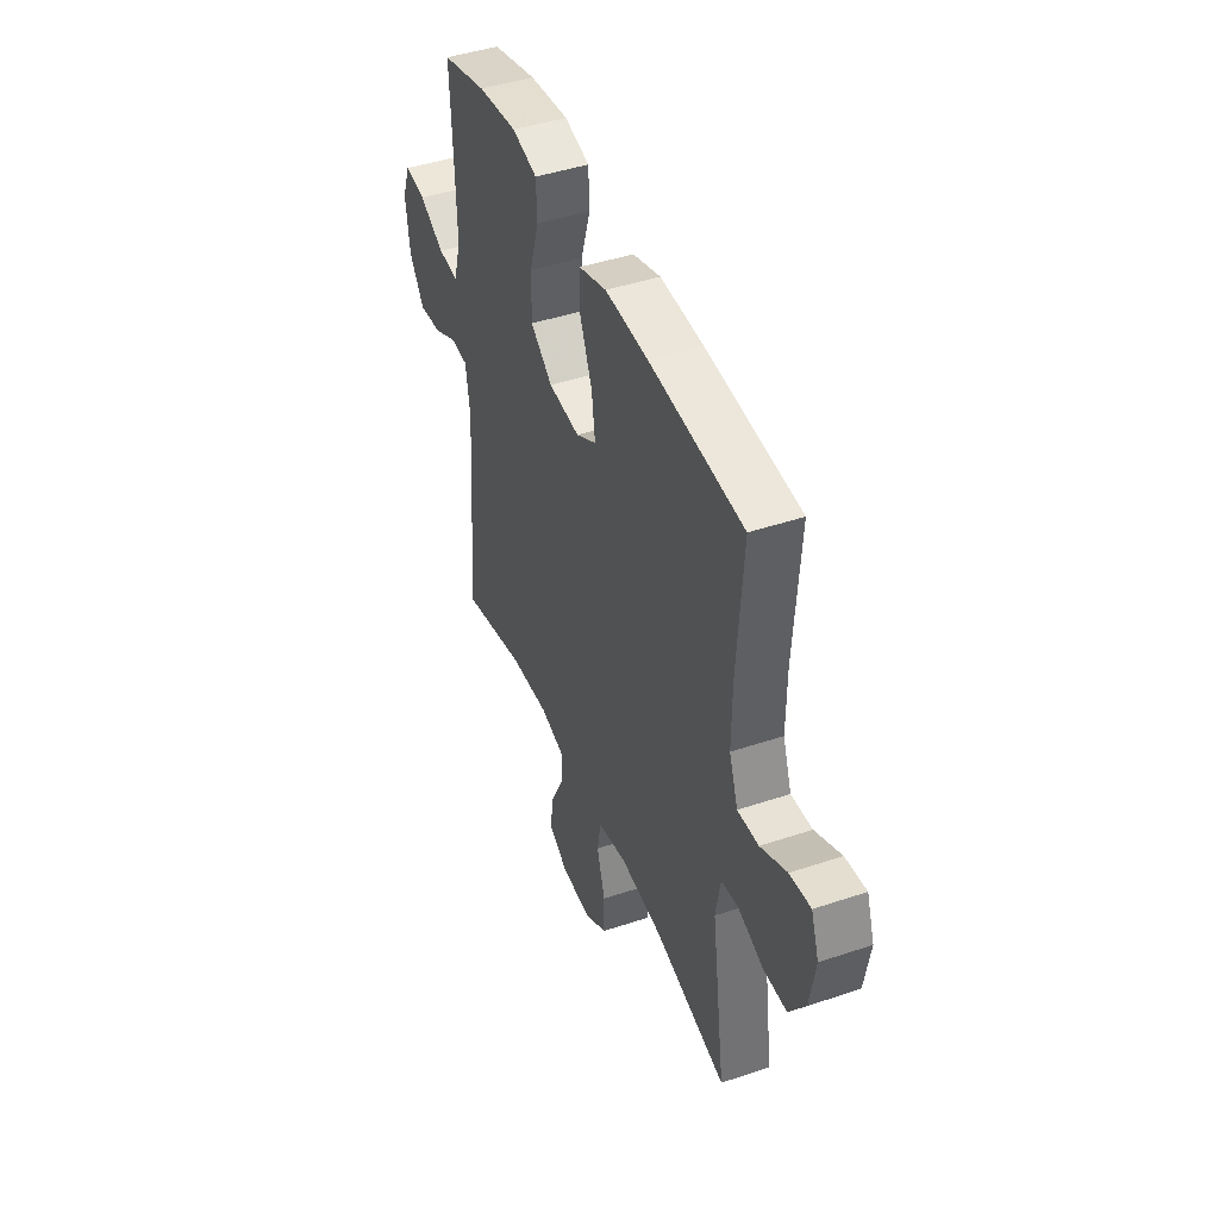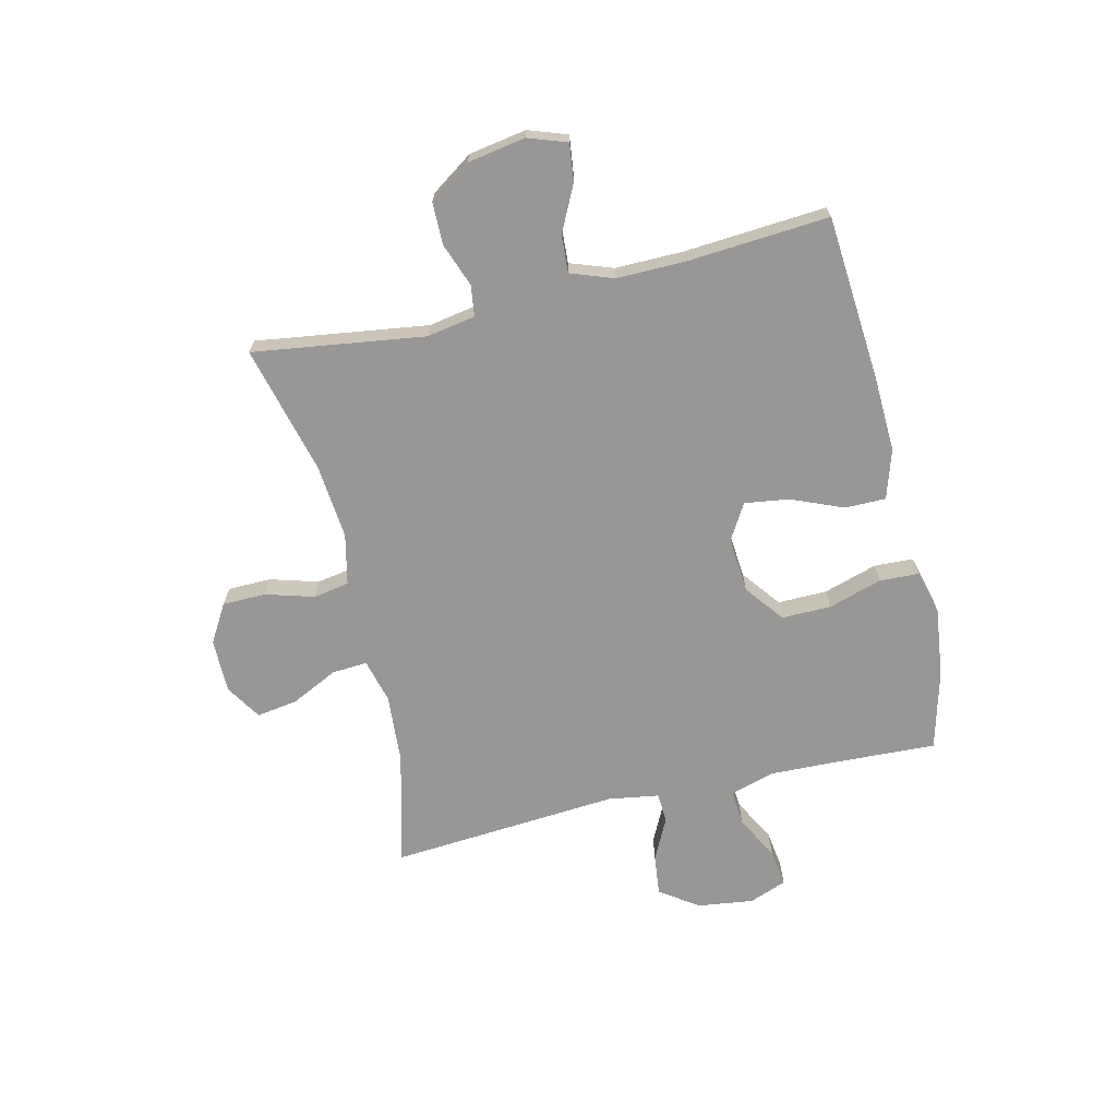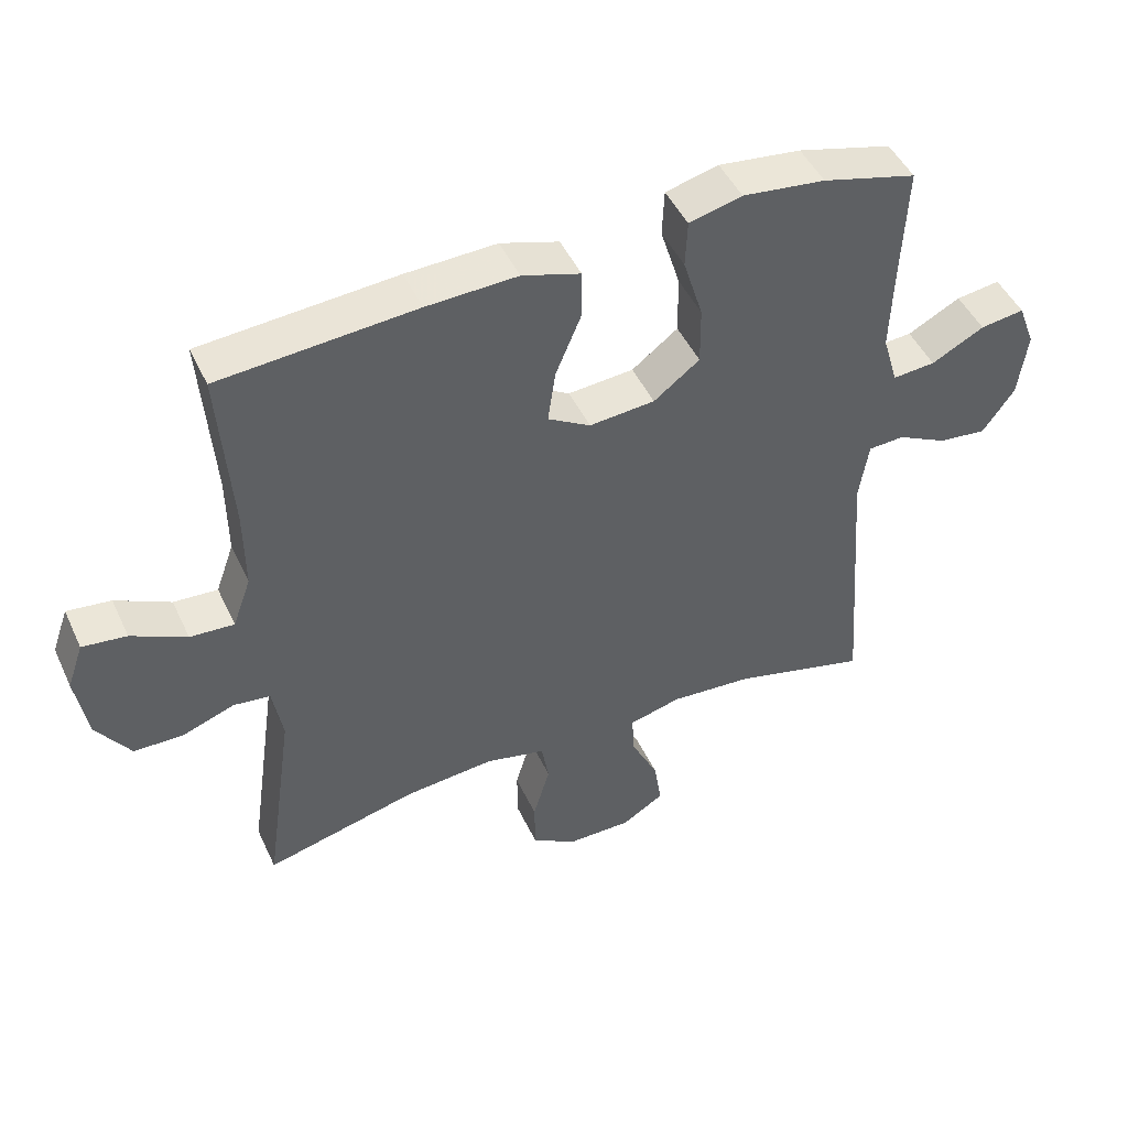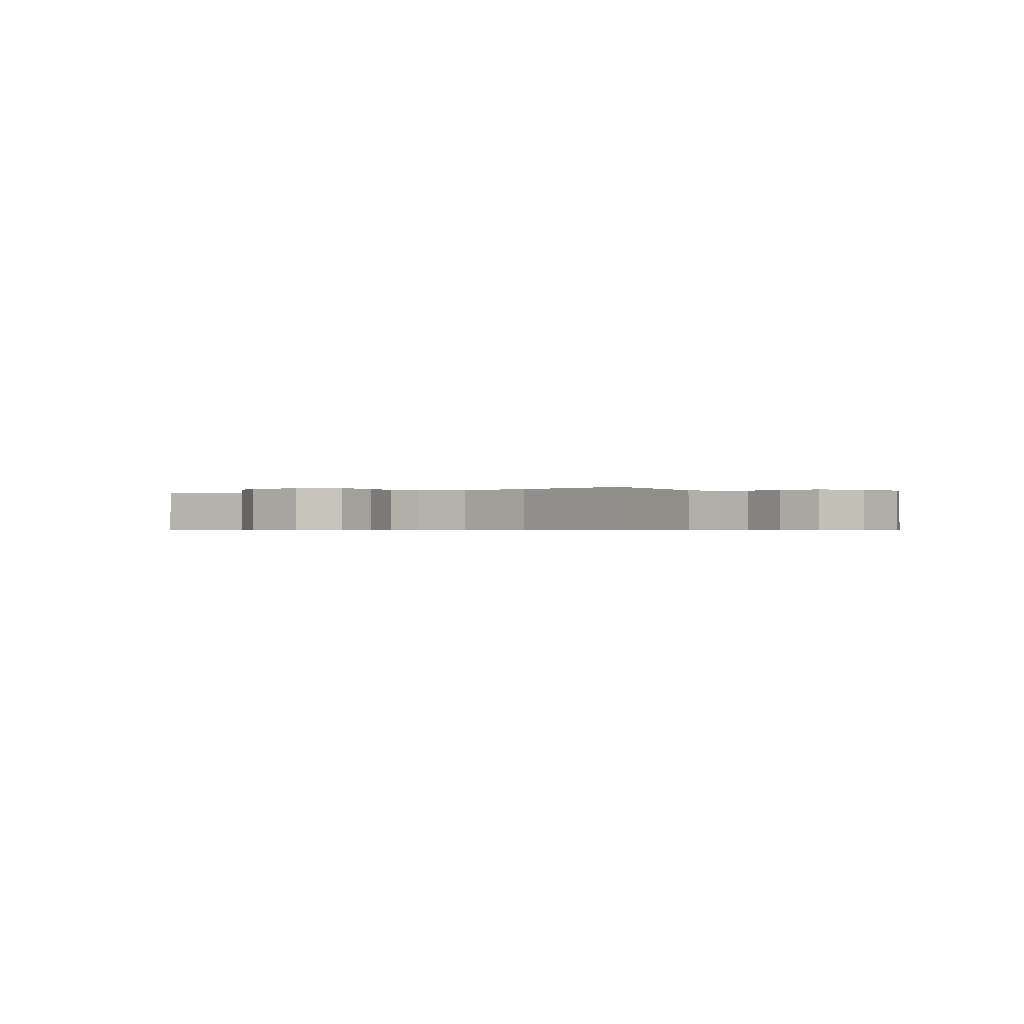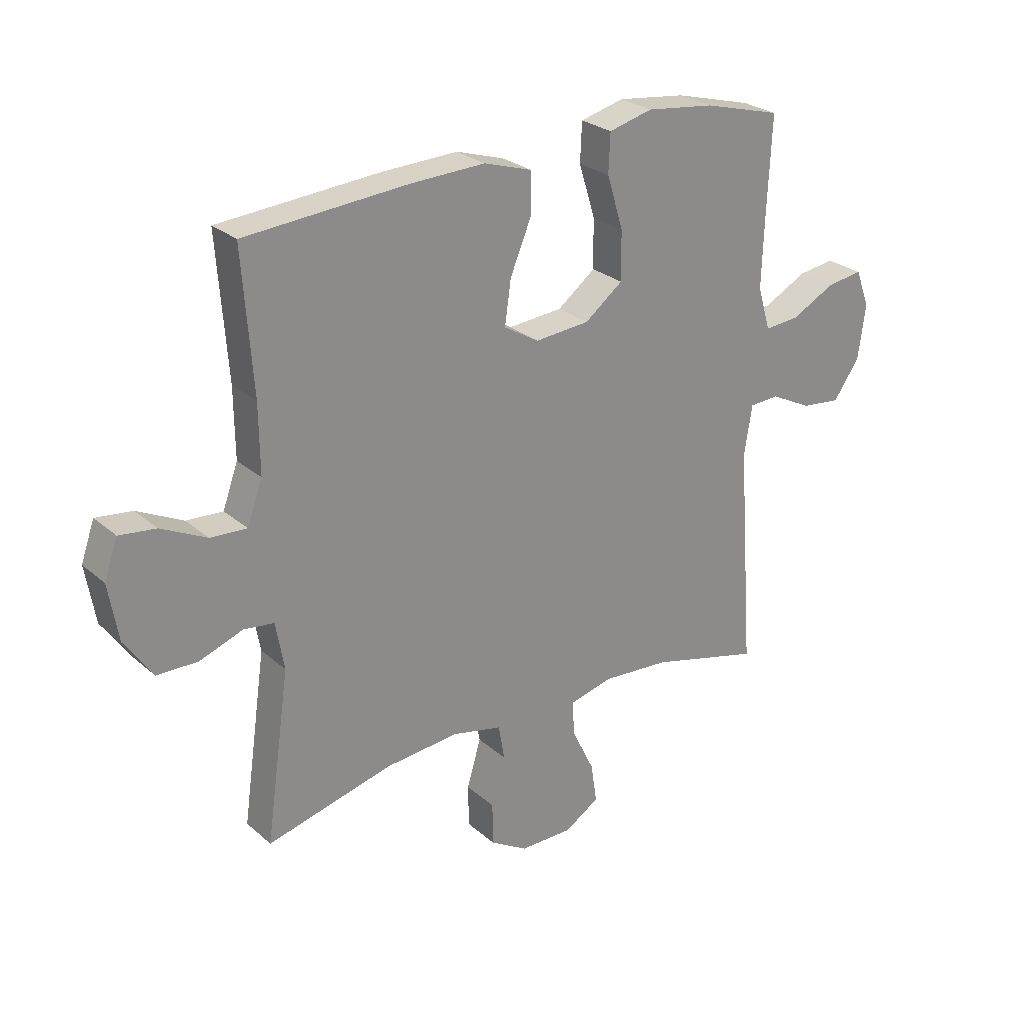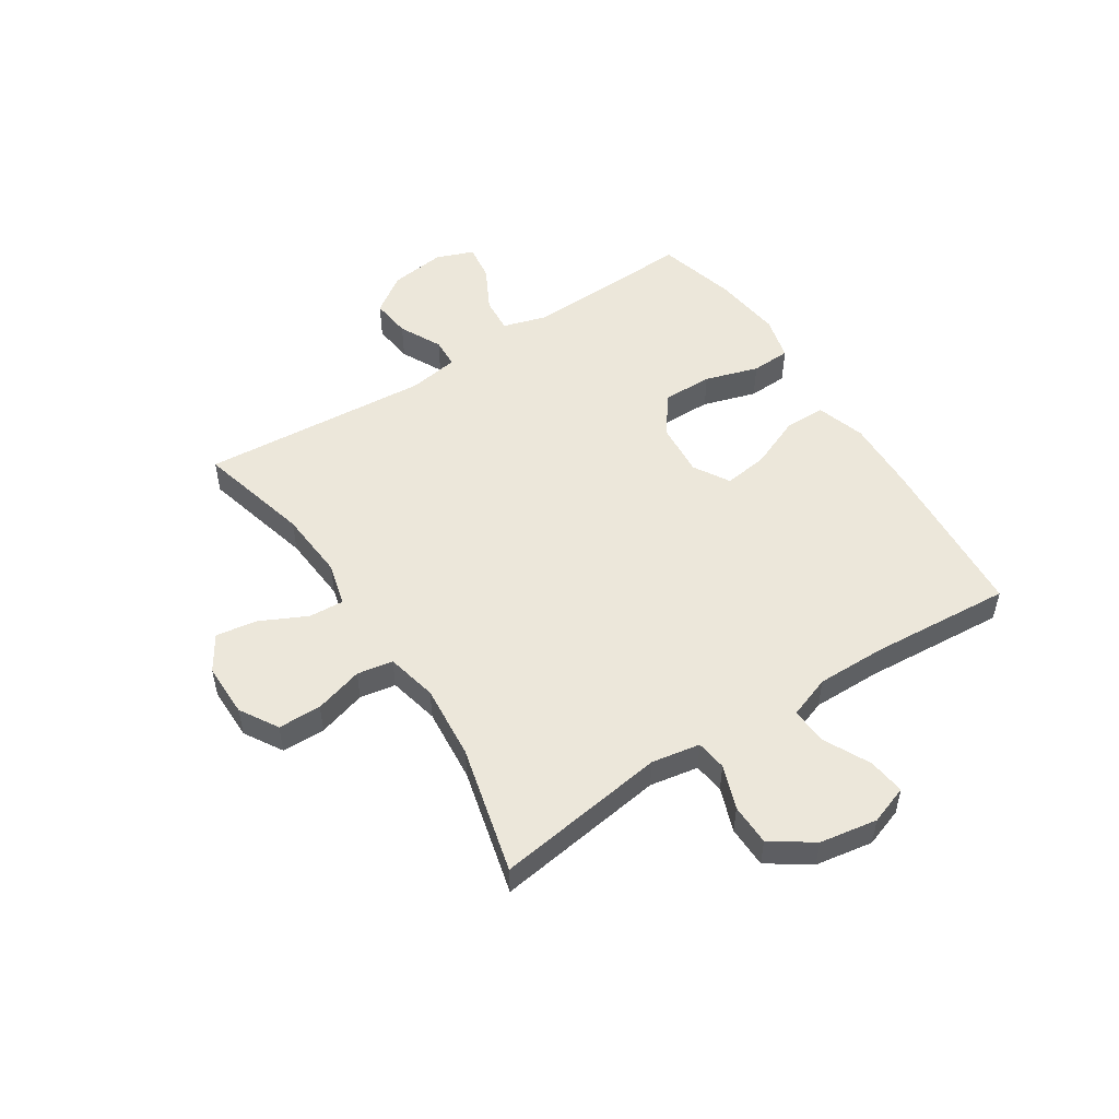
<metadata>
{"format":"obj","ext":"obj","renderer":"f3d","projection":"perspective","resolution":1024,"background":"white","views":[{"elev":44.2,"azim":-111.4,"up":"+Z"},{"elev":-68.3,"azim":-76.6,"up":"+Y"},{"elev":47.1,"azim":-24.2,"up":"+Z"},{"elev":-0.5,"azim":-145.4,"up":"+Y"},{"elev":26.3,"azim":-36.8,"up":"+Z"},{"elev":51.8,"azim":-123.0,"up":"+Y"}]}
</metadata>
<code>
v -0.5 0.07 0.5
v -0.211 0.07 0.522
v -0.077 0.07 0.527
v 0.009 0.07 0.5
v 0.009 0.07 0.428
v -0.029 0.07 0.337
v -0.04 0.07 0.259
v 0.023 0.07 0.222
v 0.12 0.07 0.23
v 0.188 0.07 0.282
v 0.187 0.07 0.369
v 0.158 0.07 0.463
v 0.161 0.07 0.532
v 0.239 0.07 0.552
v 0.361 0.07 0.537
v 0.5 0.07 0.5
v 0.492 0.07 0.324
v 0.488 0.07 0.202
v 0.511 0.07 0.125
v 0.574 0.07 0.13
v 0.652 0.07 0.171
v 0.717 0.07 0.18
v 0.742 0.07 0.114
v 0.729 0.07 0.016
v 0.682 0.07 -0.051
v 0.611 0.07 -0.043
v 0.537 0.07 -0.006
v 0.484 0.07 -0.009
v 0.47 0.07 -0.098
v 0.5 0.07 -0.5
v 0.301 0.07 -0.449
v 0.179 0.07 -0.44
v 0.102 0.07 -0.46
v 0.106 0.07 -0.522
v 0.146 0.07 -0.604
v 0.157 0.07 -0.676
v 0.095 0.07 -0.715
v 0 0.07 -0.715
v -0.067 0.07 -0.675
v -0.068 0.07 -0.599
v -0.043 0.07 -0.514
v -0.054 0.07 -0.451
v -0.143 0.07 -0.431
v -0.275 0.07 -0.443
v -0.5 0.07 -0.5
v -0.457 0.07 -0.199
v -0.472 0.07 -0.114
v -0.526 0.07 -0.107
v -0.603 0.07 -0.135
v -0.676 0.07 -0.134
v -0.726 0.07 -0.061
v -0.743 0.07 0.04
v -0.719 0.07 0.108
v -0.654 0.07 0.1
v -0.573 0.07 0.06
v -0.508 0.07 0.056
v -0.481 0.07 0.131
v -0.482 0.07 0.252
v -0.5 0 0.5
v -0.211 0 0.522
v -0.077 0 0.527
v 0.009 0 0.5
v 0.009 0 0.428
v -0.029 0 0.337
v -0.04 0 0.259
v 0.023 0 0.222
v 0.12 0 0.23
v 0.188 0 0.282
v 0.187 0 0.369
v 0.158 0 0.463
v 0.161 0 0.532
v 0.239 0 0.552
v 0.361 0 0.537
v 0.5 0 0.5
v 0.492 0 0.324
v 0.488 0 0.202
v 0.511 0 0.125
v 0.574 0 0.13
v 0.652 0 0.171
v 0.717 0 0.18
v 0.742 0 0.114
v 0.729 0 0.016
v 0.682 0 -0.051
v 0.611 0 -0.043
v 0.537 0 -0.006
v 0.484 0 -0.009
v 0.47 0 -0.098
v 0.5 0 -0.5
v 0.301 0 -0.449
v 0.179 0 -0.44
v 0.102 0 -0.46
v 0.106 0 -0.522
v 0.146 0 -0.604
v 0.157 0 -0.676
v 0.095 0 -0.715
v 0 0 -0.715
v -0.067 0 -0.675
v -0.068 0 -0.599
v -0.043 0 -0.514
v -0.054 0 -0.451
v -0.143 0 -0.431
v -0.275 0 -0.443
v -0.5 0 -0.5
v -0.457 0 -0.199
v -0.472 0 -0.114
v -0.526 0 -0.107
v -0.603 0 -0.135
v -0.676 0 -0.134
v -0.726 0 -0.061
v -0.743 0 0.04
v -0.719 0 0.108
v -0.654 0 0.1
v -0.573 0 0.06
v -0.508 0 0.056
v -0.481 0 0.131
v -0.482 0 0.252
f 53 54 55
f 52 53 55
f 51 52 55
f 50 51 55
f 49 50 55
f 48 49 55
f 47 48 55 56
f 44 45 46
f 43 44 46 47
f 47 56 57
f 43 47 57
f 42 43 57
f 39 40 41
f 38 39 41
f 37 38 41
f 36 37 41
f 35 36 41
f 34 35 41
f 33 34 41 42
f 29 30 31
f 28 29 31 32
f 25 26 27
f 24 25 27
f 23 24 27
f 22 23 27
f 21 22 27
f 20 21 27
f 19 20 27 28
f 33 42 57
f 32 33 57
f 28 32 57
f 19 28 57
f 18 19 57
f 15 16 17
f 14 15 17
f 13 14 17
f 12 13 17
f 11 12 17
f 4 5 6
f 3 4 6
f 2 3 6
f 1 2 6
f 58 1 6
f 58 6 7
f 57 58 7 8
f 18 57 8 9
f 10 11 17 18
f 9 10 18
f 113 112 111
f 113 111 110
f 113 110 109
f 113 109 108
f 113 108 107
f 113 107 106
f 114 113 106 105
f 104 103 102
f 105 104 102 101
f 115 114 105
f 115 105 101
f 115 101 100
f 99 98 97
f 99 97 96
f 99 96 95
f 99 95 94
f 99 94 93
f 99 93 92
f 100 99 92 91
f 89 88 87
f 90 89 87 86
f 85 84 83
f 85 83 82
f 85 82 81
f 85 81 80
f 85 80 79
f 85 79 78
f 86 85 78 77
f 115 100 91
f 115 91 90
f 115 90 86
f 115 86 77
f 115 77 76
f 75 74 73
f 75 73 72
f 75 72 71
f 75 71 70
f 75 70 69
f 64 63 62
f 64 62 61
f 64 61 60
f 64 60 59
f 64 59 116
f 65 64 116
f 66 65 116 115
f 67 66 115 76
f 76 75 69 68
f 76 68 67
f 1 59 60 2
f 2 60 61 3
f 3 61 62 4
f 4 62 63 5
f 5 63 64 6
f 6 64 65 7
f 7 65 66 8
f 8 66 67 9
f 9 67 68 10
f 10 68 69 11
f 11 69 70 12
f 12 70 71 13
f 13 71 72 14
f 14 72 73 15
f 15 73 74 16
f 16 74 75 17
f 17 75 76 18
f 18 76 77 19
f 19 77 78 20
f 20 78 79 21
f 21 79 80 22
f 22 80 81 23
f 23 81 82 24
f 24 82 83 25
f 25 83 84 26
f 26 84 85 27
f 27 85 86 28
f 28 86 87 29
f 29 87 88 30
f 30 88 89 31
f 31 89 90 32
f 32 90 91 33
f 33 91 92 34
f 34 92 93 35
f 35 93 94 36
f 36 94 95 37
f 37 95 96 38
f 38 96 97 39
f 39 97 98 40
f 40 98 99 41
f 41 99 100 42
f 42 100 101 43
f 43 101 102 44
f 44 102 103 45
f 45 103 104 46
f 46 104 105 47
f 47 105 106 48
f 48 106 107 49
f 49 107 108 50
f 50 108 109 51
f 51 109 110 52
f 52 110 111 53
f 53 111 112 54
f 54 112 113 55
f 55 113 114 56
f 56 114 115 57
f 57 115 116 58
f 58 116 59 1

</code>
